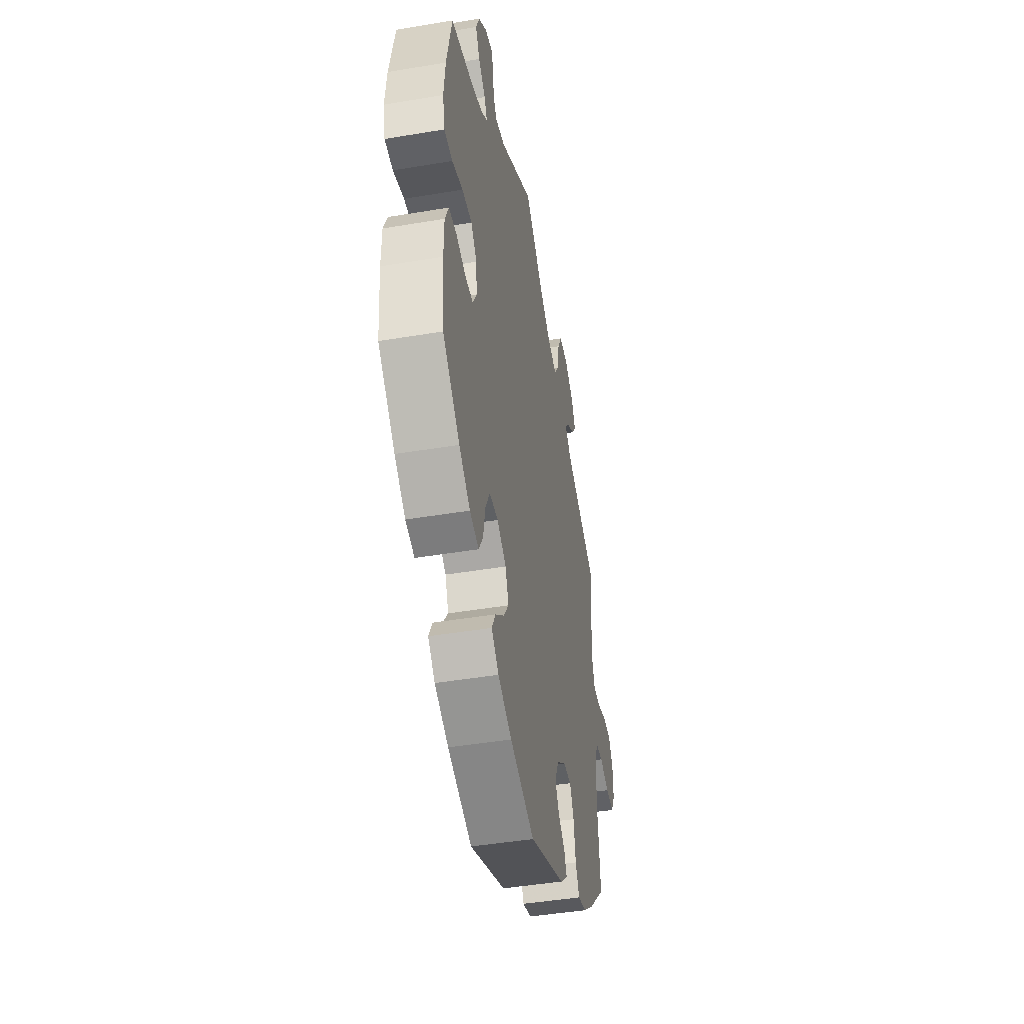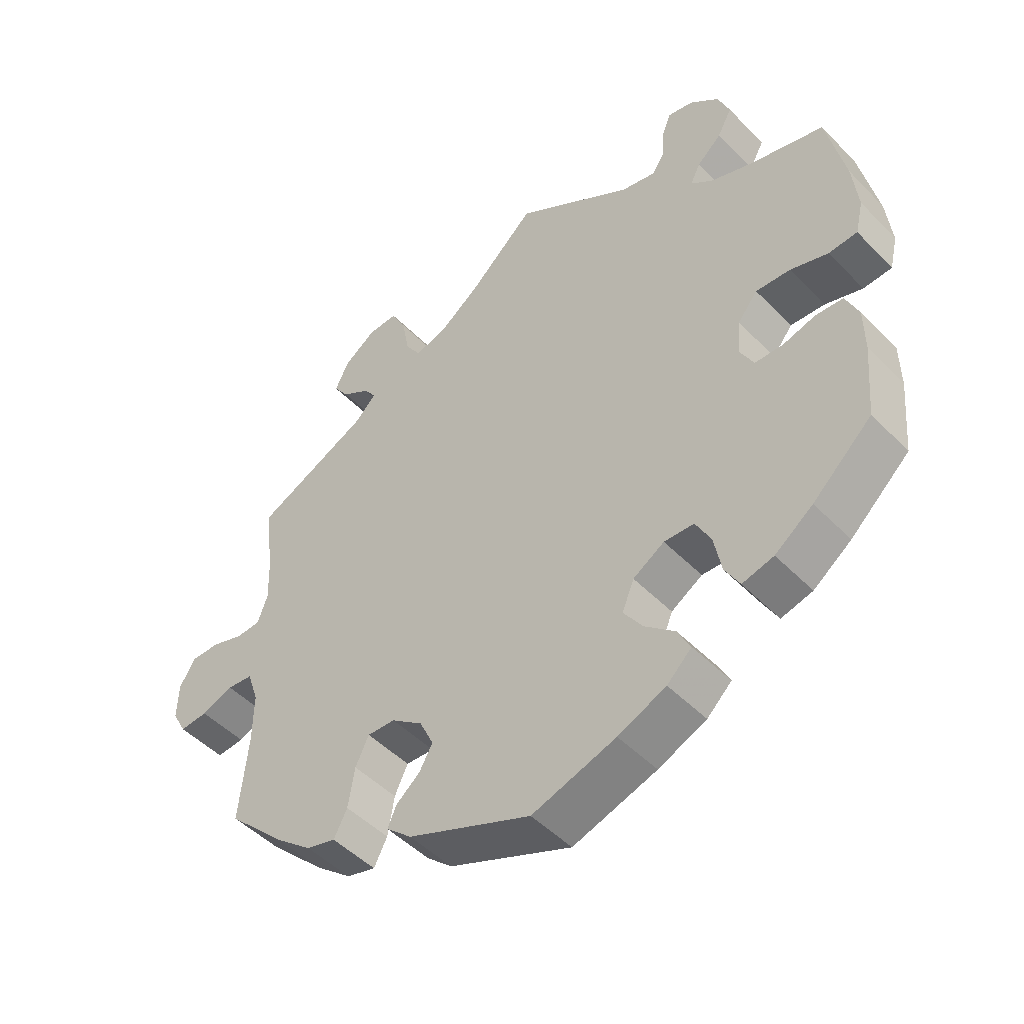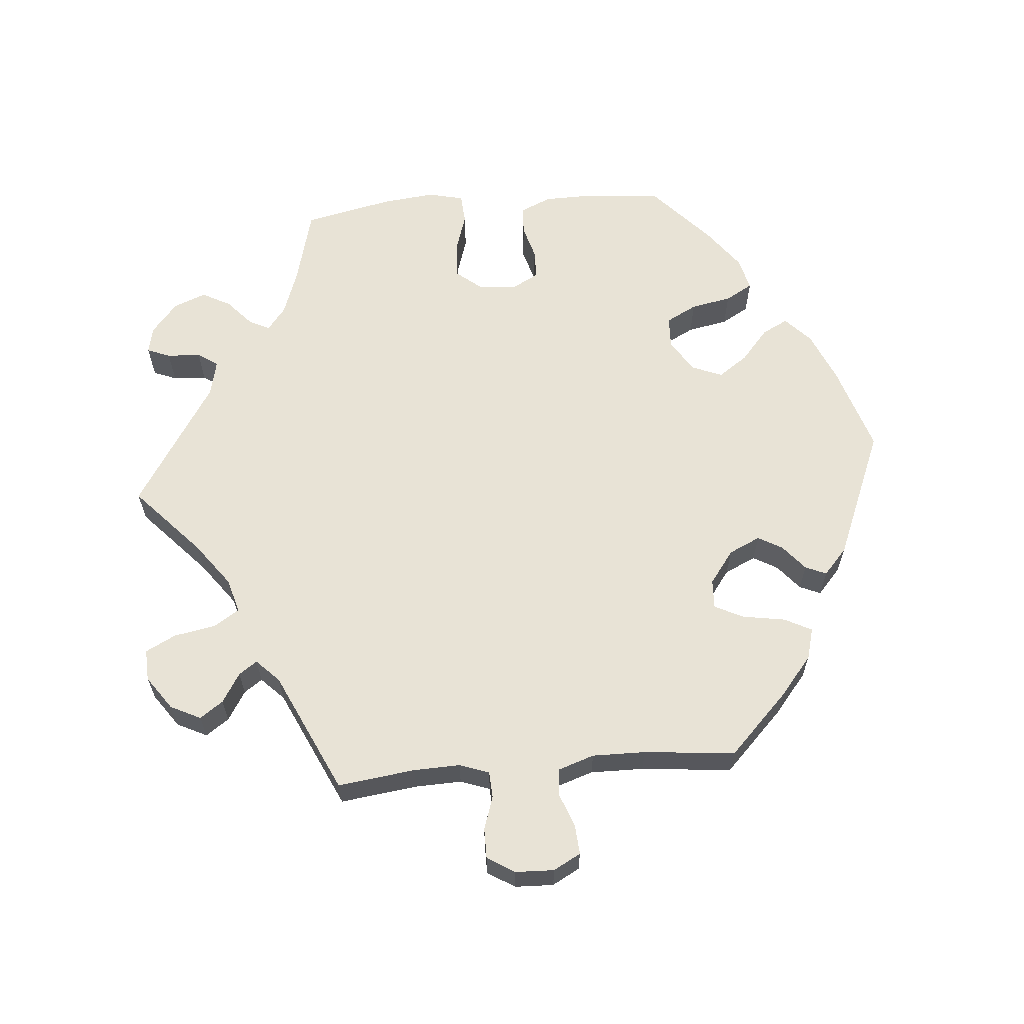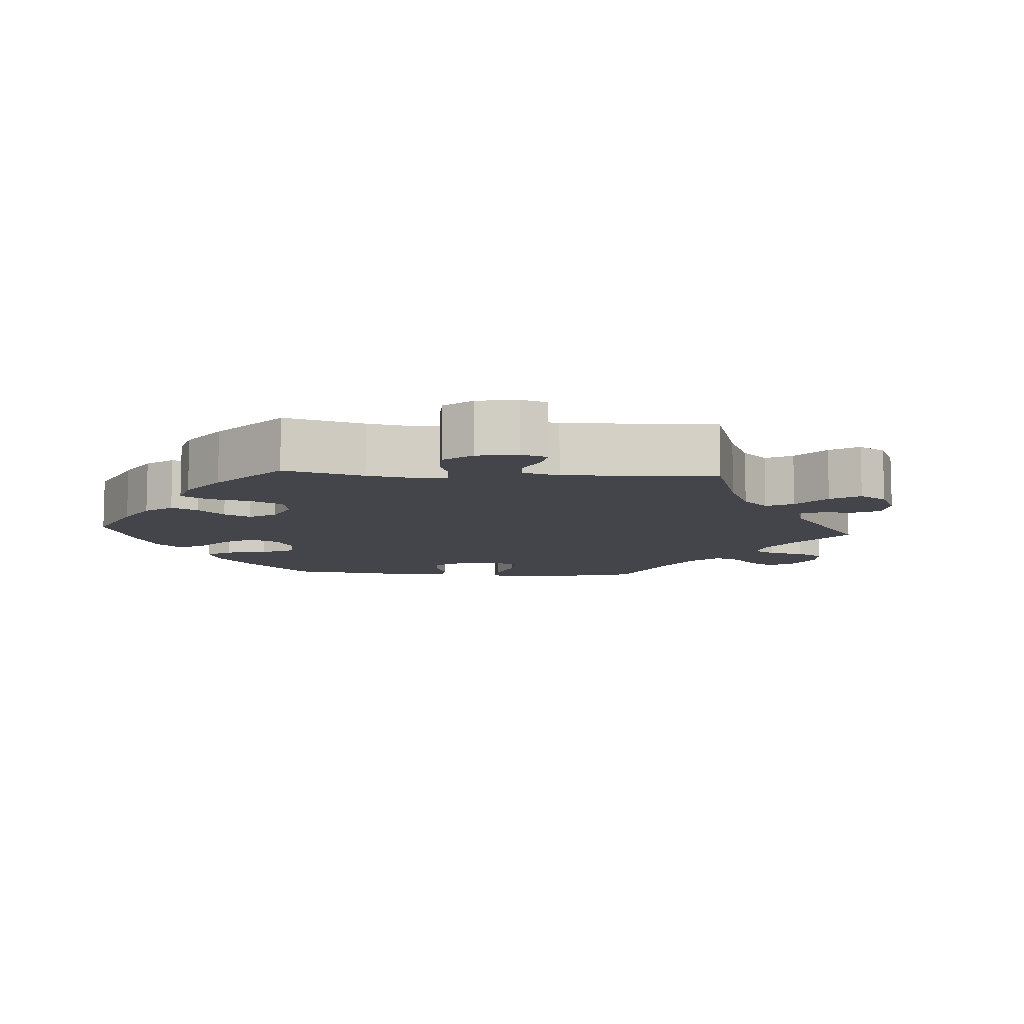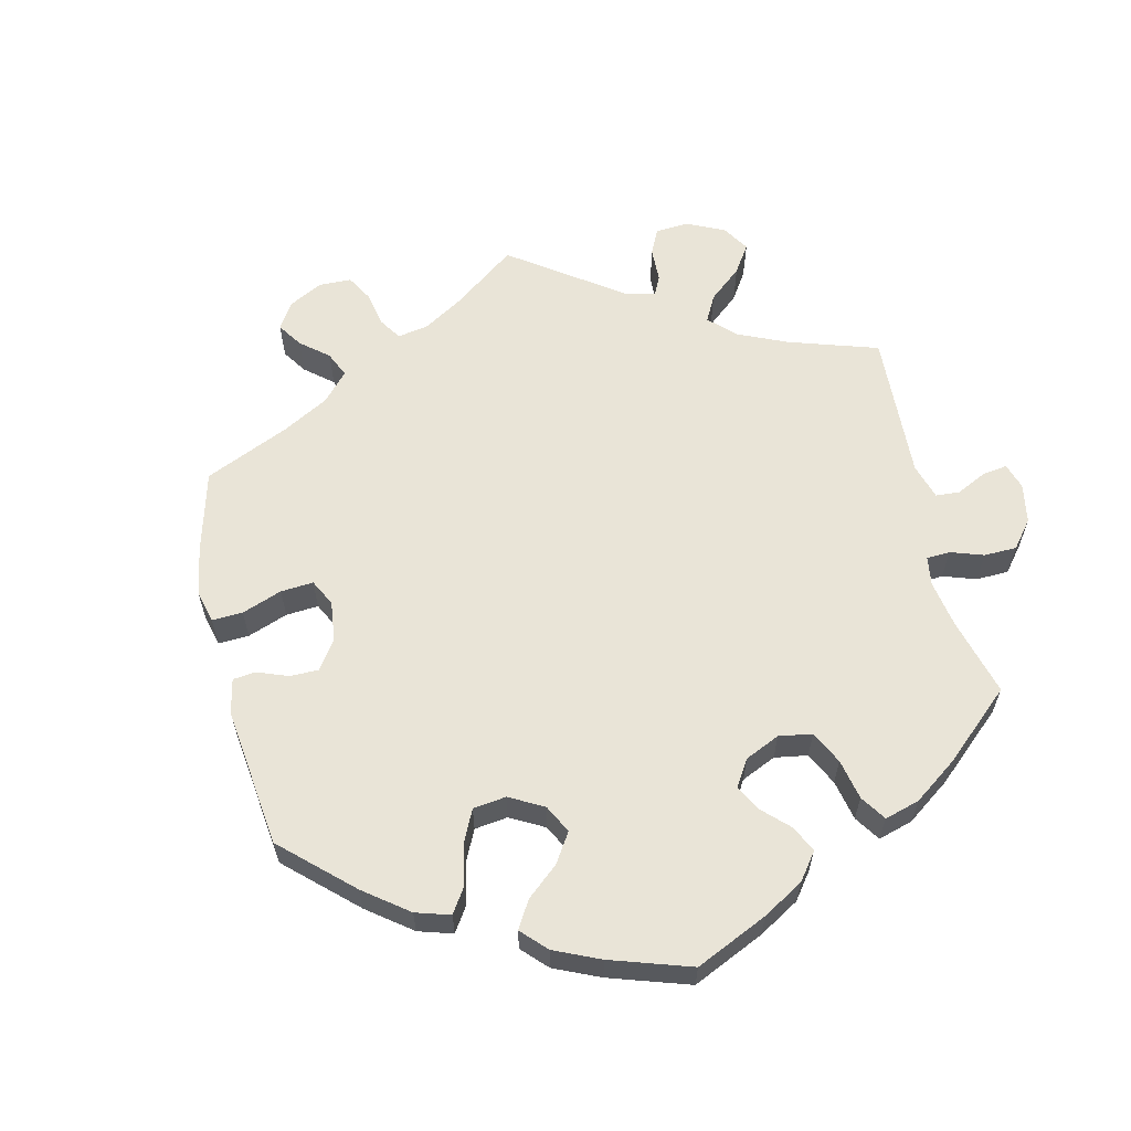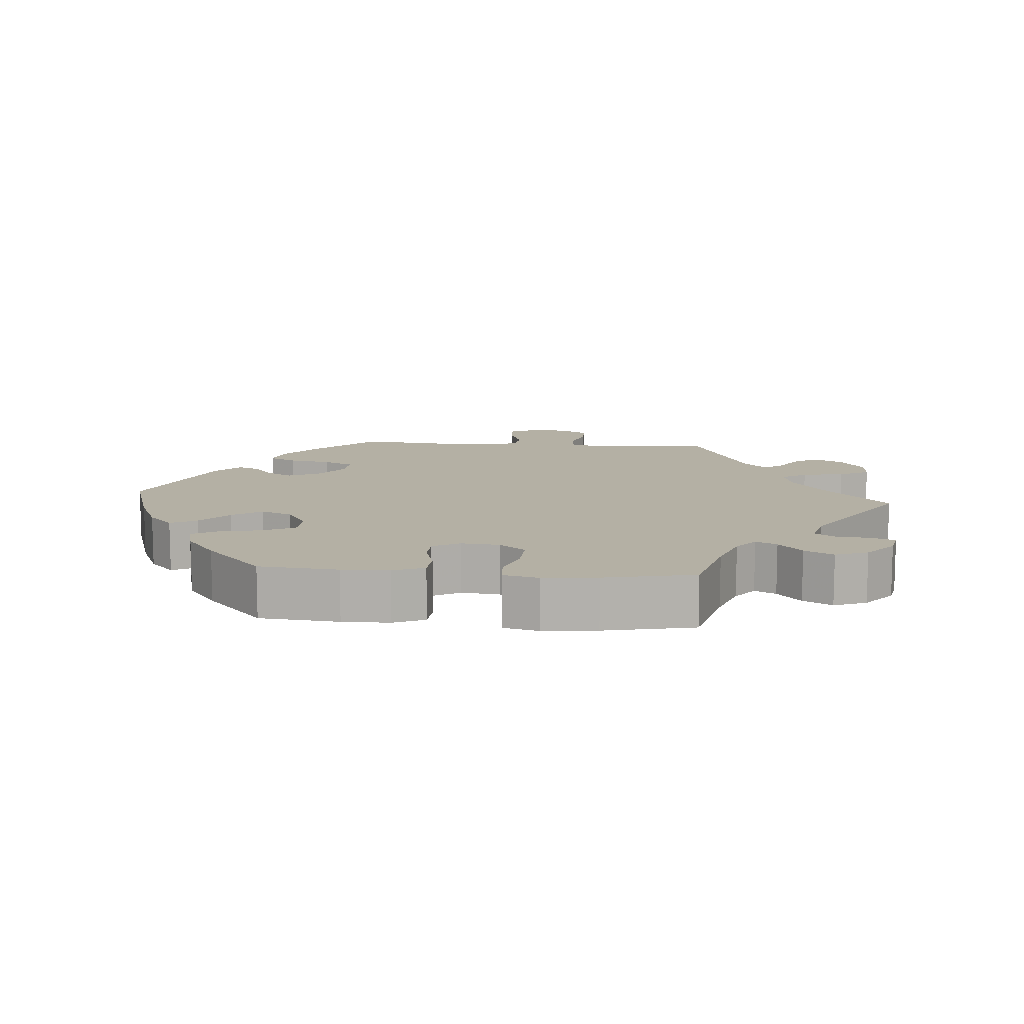
<metadata>
{"format":"obj","ext":"obj","renderer":"f3d","projection":"perspective","resolution":1024,"background":"white","views":[{"elev":-45.1,"azim":-79.0,"up":"+Z"},{"elev":-48.5,"azim":-138.3,"up":"+Z"},{"elev":62.5,"azim":85.1,"up":"+Y"},{"elev":-9.2,"azim":-34.1,"up":"+Y"},{"elev":60.8,"azim":-132.9,"up":"+Y"},{"elev":11.4,"azim":-85.2,"up":"+Y"}]}
</metadata>
<code>
v 0.414 0.07 -0.374
v 0.359 0.07 -0.419
v 0.315 0.07 -0.431
v 0.295 0.07 -0.392
v 0.285 0.07 -0.332
v 0.265 0.07 -0.29
v 0.223 0.07 -0.292
v 0.176 0.07 -0.327
v 0.155 0.07 -0.372
v 0.175 0.07 -0.407
v 0.211 0.07 -0.437
v 0.224 0.07 -0.467
v 0.186 0.07 -0.501
v 0.001 0.07 -0.578
v -0.125 0.07 -0.538
v -0.197 0.07 -0.507
v -0.234 0.07 -0.472
v -0.215 0.07 -0.435
v -0.17 0.07 -0.396
v -0.141 0.07 -0.354
v -0.159 0.07 -0.31
v -0.206 0.07 -0.281
v -0.251 0.07 -0.283
v -0.274 0.07 -0.327
v -0.285 0.07 -0.385
v -0.307 0.07 -0.424
v -0.354 0.07 -0.412
v -0.411 0.07 -0.37
v -0.5 0.07 -0.289
v -0.51 0.07 -0.177
v -0.509 0.07 -0.11
v -0.49 0.07 -0.066
v -0.449 0.07 -0.063
v -0.4 0.07 -0.077
v -0.358 0.07 -0.076
v -0.337 0.07 -0.037
v -0.342 0.07 0.017
v -0.372 0.07 0.054
v -0.424 0.07 0.051
v -0.48 0.07 0.033
v -0.523 0.07 0.036
v -0.535 0.07 0.086
v -0.527 0.07 0.162
v -0.5 0.07 0.289
v -0.389 0.07 0.318
v -0.325 0.07 0.341
v -0.292 0.07 0.367
v -0.307 0.07 0.397
v -0.344 0.07 0.43
v -0.366 0.07 0.471
v -0.348 0.07 0.517
v -0.304 0.07 0.554
v -0.266 0.07 0.562
v -0.253 0.07 0.529
v -0.25 0.07 0.481
v -0.231 0.07 0.452
v -0.179 0.07 0.464
v 0 0.07 0.578
v 0.098 0.07 0.488
v 0.16 0.07 0.442
v 0.209 0.07 0.428
v 0.232 0.07 0.464
v 0.243 0.07 0.524
v 0.265 0.07 0.567
v 0.31 0.07 0.565
v 0.358 0.07 0.531
v 0.379 0.07 0.488
v 0.356 0.07 0.455
v 0.314 0.07 0.429
v 0.296 0.07 0.403
v 0.328 0.07 0.371
v 0.501 0.07 0.29
v 0.487 0.07 0.179
v 0.485 0.07 0.113
v 0.5 0.07 0.071
v 0.537 0.07 0.069
v 0.585 0.07 0.085
v 0.628 0.07 0.085
v 0.652 0.07 0.046
v 0.654 0.07 -0.009
v 0.633 0.07 -0.048
v 0.591 0.07 -0.045
v 0.543 0.07 -0.027
v 0.504 0.07 -0.031
v 0.487 0.07 -0.082
v 0.488 0.07 -0.158
v 0.501 0.07 -0.288
v 0.414 0 -0.374
v 0.359 0 -0.419
v 0.315 0 -0.431
v 0.295 0 -0.392
v 0.285 0 -0.332
v 0.265 0 -0.29
v 0.223 0 -0.292
v 0.176 0 -0.327
v 0.155 0 -0.372
v 0.175 0 -0.407
v 0.211 0 -0.437
v 0.224 0 -0.467
v 0.186 0 -0.501
v 0.001 0 -0.578
v -0.125 0 -0.538
v -0.197 0 -0.507
v -0.234 0 -0.472
v -0.215 0 -0.435
v -0.17 0 -0.396
v -0.141 0 -0.354
v -0.159 0 -0.31
v -0.206 0 -0.281
v -0.251 0 -0.283
v -0.274 0 -0.327
v -0.285 0 -0.385
v -0.307 0 -0.424
v -0.354 0 -0.412
v -0.411 0 -0.37
v -0.5 0 -0.289
v -0.51 0 -0.177
v -0.509 0 -0.11
v -0.49 0 -0.066
v -0.449 0 -0.063
v -0.4 0 -0.077
v -0.358 0 -0.076
v -0.337 0 -0.037
v -0.342 0 0.017
v -0.372 0 0.054
v -0.424 0 0.051
v -0.48 0 0.033
v -0.523 0 0.036
v -0.535 0 0.086
v -0.527 0 0.162
v -0.5 0 0.289
v -0.389 0 0.318
v -0.325 0 0.341
v -0.292 0 0.367
v -0.307 0 0.397
v -0.344 0 0.43
v -0.366 0 0.471
v -0.348 0 0.517
v -0.304 0 0.554
v -0.266 0 0.562
v -0.253 0 0.529
v -0.25 0 0.481
v -0.231 0 0.452
v -0.179 0 0.464
v 0 0 0.578
v 0.098 0 0.488
v 0.16 0 0.442
v 0.209 0 0.428
v 0.232 0 0.464
v 0.243 0 0.524
v 0.265 0 0.567
v 0.31 0 0.565
v 0.358 0 0.531
v 0.379 0 0.488
v 0.356 0 0.455
v 0.314 0 0.429
v 0.296 0 0.403
v 0.328 0 0.371
v 0.501 0 0.29
v 0.487 0 0.179
v 0.485 0 0.113
v 0.5 0 0.071
v 0.537 0 0.069
v 0.585 0 0.085
v 0.628 0 0.085
v 0.652 0 0.046
v 0.654 0 -0.009
v 0.633 0 -0.048
v 0.591 0 -0.045
v 0.543 0 -0.027
v 0.504 0 -0.031
v 0.487 0 -0.082
v 0.488 0 -0.158
v 0.501 0 -0.288
f 86 87 1 2
f 85 86 2 3
f 84 85 3 4
f 80 81 82 83
f 80 83 84
f 79 80 84
f 76 77 78 79
f 75 76 79 84
f 74 75 84 4
f 71 72 73
f 70 71 73 74
f 66 67 68 69
f 66 69 70
f 65 66 70
f 62 63 64 65
f 61 62 65 70
f 60 61 70 74
f 57 58 59
f 56 57 59 60
f 52 53 54 55
f 52 55 56
f 51 52 56
f 48 49 50 51
f 47 48 51 56
f 42 43 44 45
f 42 45 46
f 39 40 41 42
f 38 39 42 46
f 37 38 46 47
f 31 32 33 34
f 31 34 35
f 30 31 35
f 29 30 35
f 28 29 35
f 27 28 35 36
f 24 25 26 27
f 23 24 27 36
f 16 17 18 19
f 16 19 20
f 15 16 20
f 14 15 20
f 13 14 20 21
f 10 11 12 13
f 9 10 13 21
f 60 74 4 5
f 22 23 36 37
f 8 9 21 22
f 7 8 22 37
f 6 7 37 47
f 60 5 6
f 6 47 56 60
f 89 88 174 173
f 90 89 173 172
f 91 90 172 171
f 170 169 168 167
f 171 170 167
f 171 167 166
f 166 165 164 163
f 171 166 163 162
f 91 171 162 161
f 160 159 158
f 161 160 158 157
f 156 155 154 153
f 157 156 153
f 157 153 152
f 152 151 150 149
f 157 152 149 148
f 161 157 148 147
f 146 145 144
f 147 146 144 143
f 142 141 140 139
f 143 142 139
f 143 139 138
f 138 137 136 135
f 143 138 135 134
f 132 131 130 129
f 133 132 129
f 129 128 127 126
f 133 129 126 125
f 134 133 125 124
f 121 120 119 118
f 122 121 118
f 122 118 117
f 122 117 116
f 122 116 115
f 123 122 115 114
f 114 113 112 111
f 123 114 111 110
f 106 105 104 103
f 107 106 103
f 107 103 102
f 107 102 101
f 108 107 101 100
f 100 99 98 97
f 108 100 97 96
f 92 91 161 147
f 124 123 110 109
f 109 108 96 95
f 124 109 95 94
f 134 124 94 93
f 93 92 147
f 147 143 134 93
f 1 88 89 2
f 2 89 90 3
f 3 90 91 4
f 4 91 92 5
f 5 92 93 6
f 6 93 94 7
f 7 94 95 8
f 8 95 96 9
f 9 96 97 10
f 10 97 98 11
f 11 98 99 12
f 12 99 100 13
f 13 100 101 14
f 14 101 102 15
f 15 102 103 16
f 16 103 104 17
f 17 104 105 18
f 18 105 106 19
f 19 106 107 20
f 20 107 108 21
f 21 108 109 22
f 22 109 110 23
f 23 110 111 24
f 24 111 112 25
f 25 112 113 26
f 26 113 114 27
f 27 114 115 28
f 28 115 116 29
f 29 116 117 30
f 30 117 118 31
f 31 118 119 32
f 32 119 120 33
f 33 120 121 34
f 34 121 122 35
f 35 122 123 36
f 36 123 124 37
f 37 124 125 38
f 38 125 126 39
f 39 126 127 40
f 40 127 128 41
f 41 128 129 42
f 42 129 130 43
f 43 130 131 44
f 44 131 132 45
f 45 132 133 46
f 46 133 134 47
f 47 134 135 48
f 48 135 136 49
f 49 136 137 50
f 50 137 138 51
f 51 138 139 52
f 52 139 140 53
f 53 140 141 54
f 54 141 142 55
f 55 142 143 56
f 56 143 144 57
f 57 144 145 58
f 58 145 146 59
f 59 146 147 60
f 60 147 148 61
f 61 148 149 62
f 62 149 150 63
f 63 150 151 64
f 64 151 152 65
f 65 152 153 66
f 66 153 154 67
f 67 154 155 68
f 68 155 156 69
f 69 156 157 70
f 70 157 158 71
f 71 158 159 72
f 72 159 160 73
f 73 160 161 74
f 74 161 162 75
f 75 162 163 76
f 76 163 164 77
f 77 164 165 78
f 78 165 166 79
f 79 166 167 80
f 80 167 168 81
f 81 168 169 82
f 82 169 170 83
f 83 170 171 84
f 84 171 172 85
f 85 172 173 86
f 86 173 174 87
f 87 174 88 1

</code>
